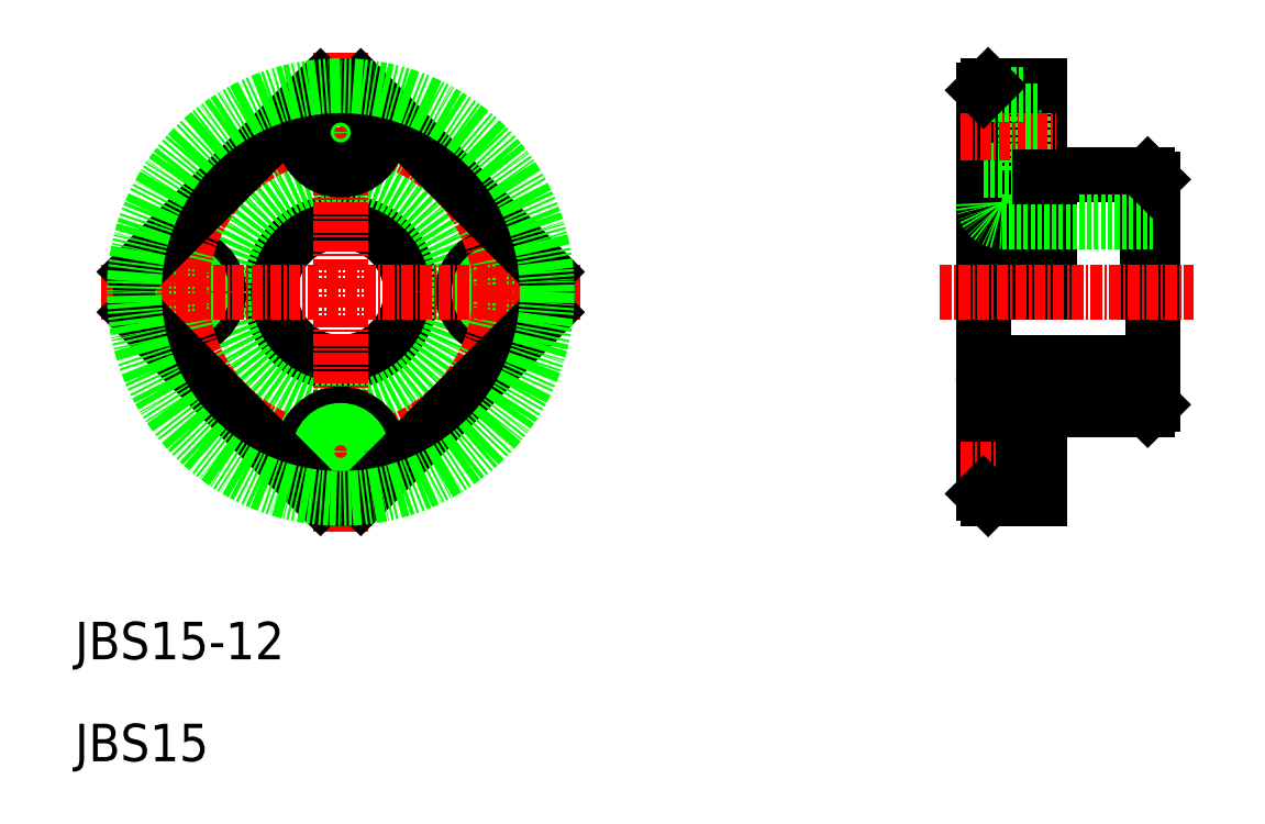
<metadata>
{"format":"dxf","ext":"dxf","renderer":"ezdxf+matplotlib","layout":"modelspace","background":"white","min_lineweight":24,"dpi":150}
</metadata>
<code>
0
SECTION
2
ENTITIES
0
ARC
8
0
10
52
20
60
30
0
40
22
50
174.4
51
185.6
0
CIRCLE
8
0
10
52
20
60
30
0
40
7.5
0
CIRCLE
8
0
10
52
20
60
30
0
40
12.5
0
CIRCLE
8
0
10
35
20
60
30
0
40
4
0
CIRCLE
8
0
10
35
20
60
30
0
40
2.25
0
CIRCLE
8
0
10
69
20
60
30
0
40
4
0
CIRCLE
8
0
10
69
20
60
30
0
40
2.25
0
CIRCLE
8
CENTER
10
52
20
60
30
0
40
17
0
LINE
8
CENTER
10
52
20
85.54
30
0
11
52
21
34.46
31
0
0
TEXT
8
0
10
23.69
20
20.86
30
0
40
4
1
JBS15-12
0
TEXT
8
0
10
23.69
20
10
30
0
40
4
1
JBS15
0
LINE
8
CENTER
10
26.46
20
60
30
0
11
77.54
21
60
31
0
0
CIRCLE
8
0
10
52
20
43
30
0
40
4
0
CIRCLE
8
0
10
52
20
43
30
0
40
2.25
0
CIRCLE
8
0
10
52
20
77
30
0
40
2.25
0
CIRCLE
8
0
10
52
20
77
30
0
40
4
0
LINE
8
0
10
138
20
72.5
30
0
11
138
21
60
31
0
0
LINE
8
0
10
121
20
82
30
0
11
121
21
60
31
0
0
LINE
8
0
10
126.5
20
82
30
0
11
126.5
21
60
31
0
0
LINE
8
0
10
138.5
20
72
30
0
11
138.5
21
48
31
0
0
LINE
8
0
10
127.5
20
72.5
30
0
11
127.5
21
60
31
0
0
LINE
8
0
10
120.5
20
81.5
30
0
11
120.5
21
38.5
31
0
0
LINE
8
0
10
127.5
20
47.5
30
0
11
138
21
47.5
31
0
0
LINE
8
0
10
122.5
20
52.5
30
0
11
138.5
21
52.5
31
0
0
LINE
8
CENTER
10
115.8
20
60
30
0
11
142.8
21
60
31
0
0
LINE
8
0
10
126.5
20
47.7
30
0
11
126.5
21
38
31
0
0
LINE
8
0
10
125
20
47
30
0
11
125
21
39
31
0
0
LINE
8
0
10
121
20
38
30
0
11
126.5
21
38
31
0
0
LINE
8
0
10
120.5
20
39
30
0
11
125
21
39
31
0
0
LINE
8
CENTER
10
118.1
20
43
30
0
11
128.2
21
43
31
0
0
LINE
8
0
10
121
20
38
30
0
11
120.5
21
38.5
31
0
0
LINE
8
0
10
125
20
40.75
30
0
11
126.5
21
40.75
31
0
0
LINE
8
0
10
120.5
20
47
30
0
11
125
21
47
31
0
0
ARC
8
0
10
122.5
20
50.5
30
0
40
2
50
90
51
180
0
LINE
8
0
10
125
20
45.25
30
0
11
126.5
21
45.25
31
0
0
LINE
8
0
10
138
20
47.5
30
0
11
138.5
21
48
31
0
0
LINE
8
0
10
127.5
20
72.5
30
0
11
138
21
72.5
31
0
0
LINE
8
0
10
122.5
20
67.5
30
0
11
138.5
21
67.5
31
0
0
LINE
8
0
10
125
20
73
30
0
11
125
21
81
31
0
0
LINE
8
0
10
120.5
20
73
30
0
11
125
21
73
31
0
0
LINE
8
CENTER
10
118.1
20
77
30
0
11
128.2
21
77
31
0
0
ARC
8
0
10
122.5
20
69.5
30
0
40
2
50
180
51
270
0
LINE
8
0
10
125
20
74.75
30
0
11
126.5
21
74.75
31
0
0
LINE
8
0
10
121
20
82
30
0
11
126.5
21
82
31
0
0
LINE
8
0
10
120.5
20
81
30
0
11
125
21
81
31
0
0
LINE
8
0
10
122.3
20
82
30
0
11
122.3
21
82
31
0
0
LINE
8
0
10
120.5
20
81.5
30
0
11
121
21
82
31
0
0
LINE
8
0
10
125
20
79.25
30
0
11
126.5
21
79.25
31
0
0
LINE
8
0
10
123.7
20
82
30
0
11
123.7
21
82
31
0
0
LINE
8
0
10
138
20
72.5
30
0
11
138.5
21
72
31
0
0
LINE
8
0
10
126.5
20
72.3
30
0
11
127.5
21
72.3
31
0
0
LINE
8
0
10
126.5
20
47.7
30
0
11
127.5
21
47.7
31
0
0
LINE
8
0
10
127.5
20
47.7
30
0
11
127.5
21
47.5
31
0
0
LINE
8
0
10
54.15
20
38.1
30
0
11
73.9
21
57.85
31
0
0
LINE
8
0
10
73.9
20
62.15
30
0
11
54.15
21
81.9
31
0
0
LINE
8
0
10
49.85
20
81.9
30
0
11
30.1
21
62.15
31
0
0
LINE
8
0
10
30.1
20
57.85
30
0
11
49.85
21
38.1
31
0
0
ARC
8
0
10
52
20
60
30
0
40
22
50
84.4
51
95.6
0
ARC
8
0
10
52
20
60
30
0
40
22
50
354.4
51
5.599
0
ARC
8
0
10
52
20
60
30
0
40
22
50
264.4
51
275.6
0
CIRCLE
8
0
10
52
20
60
30
0
40
22
0
ENDSEC
0
EOF

</code>
